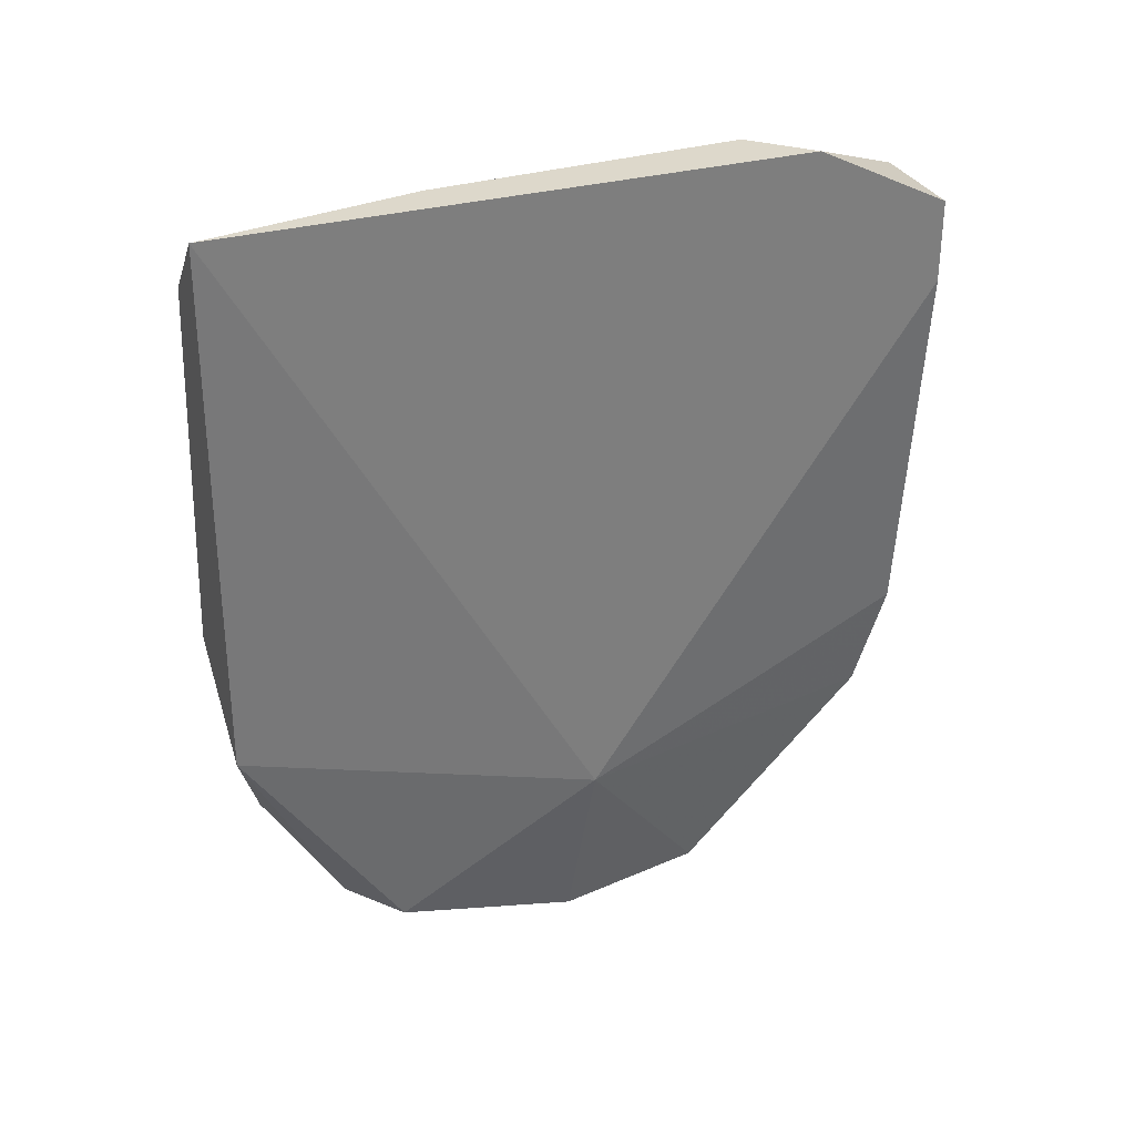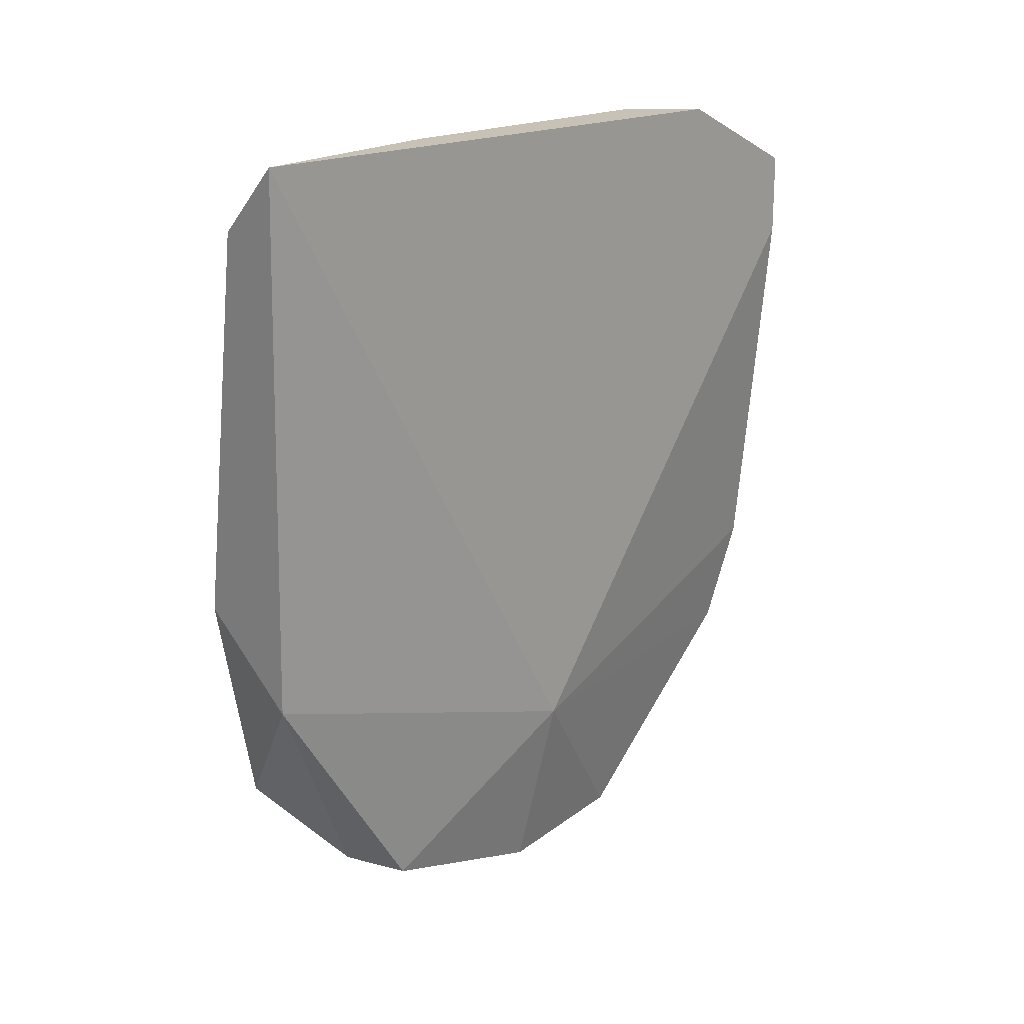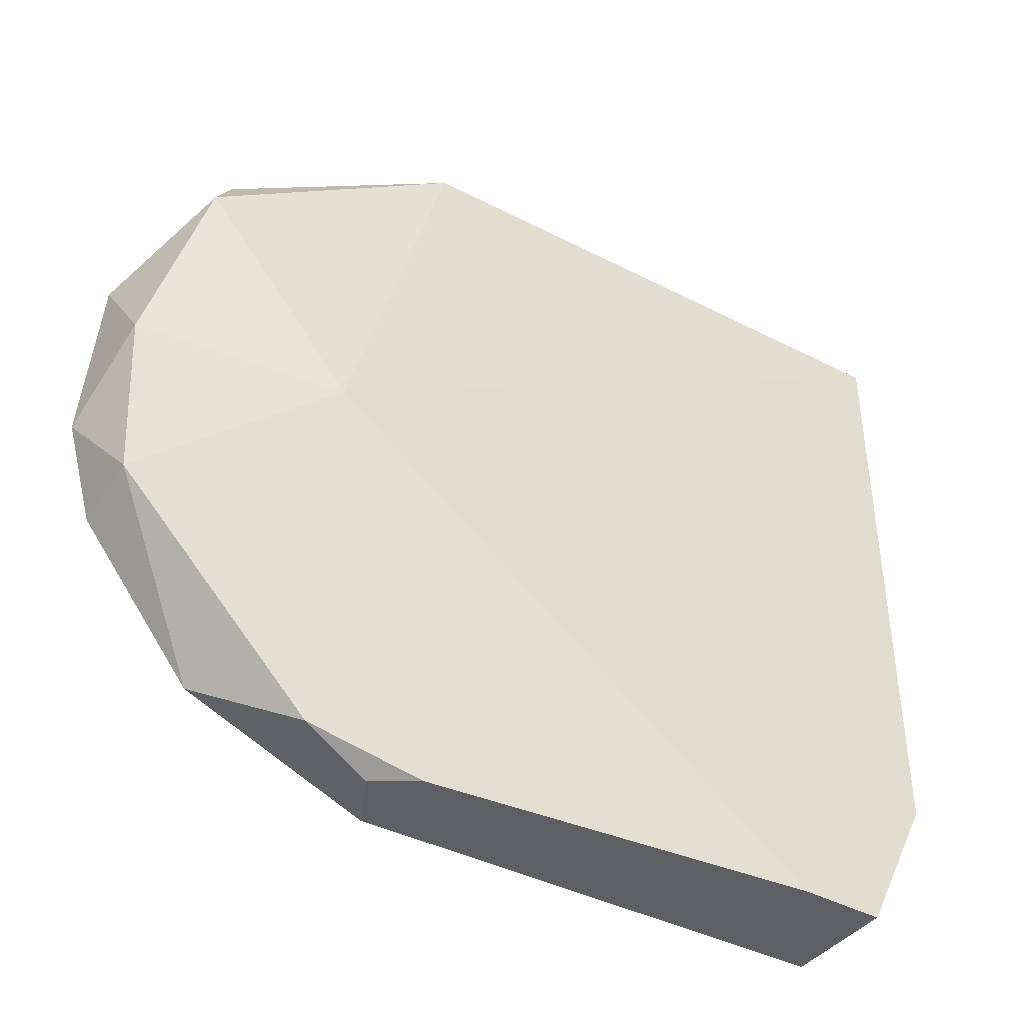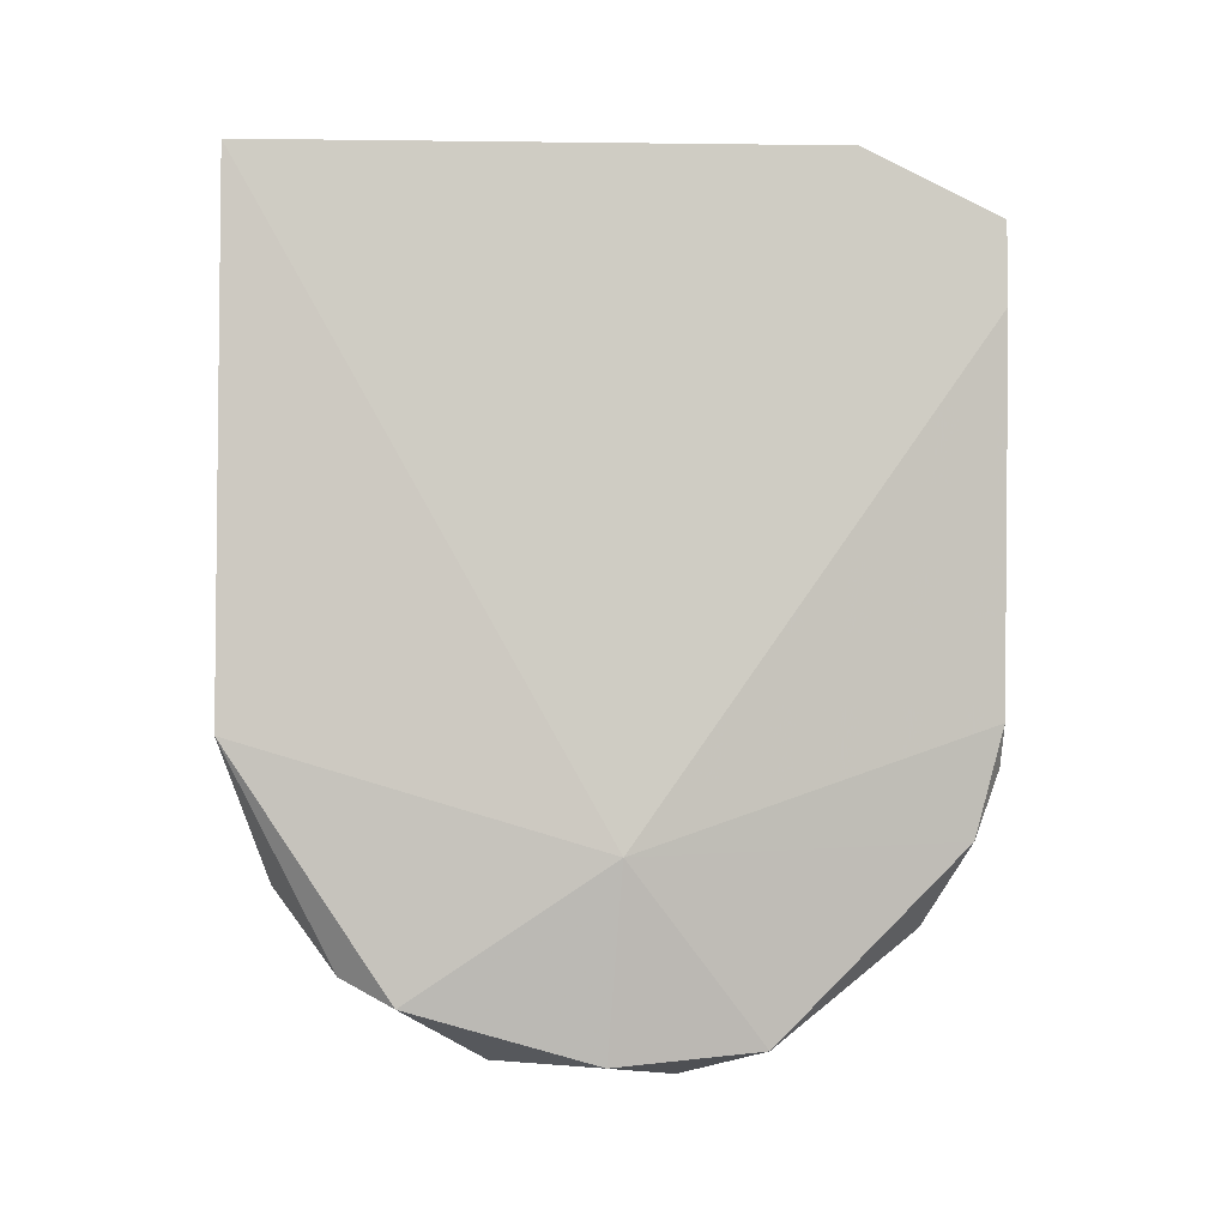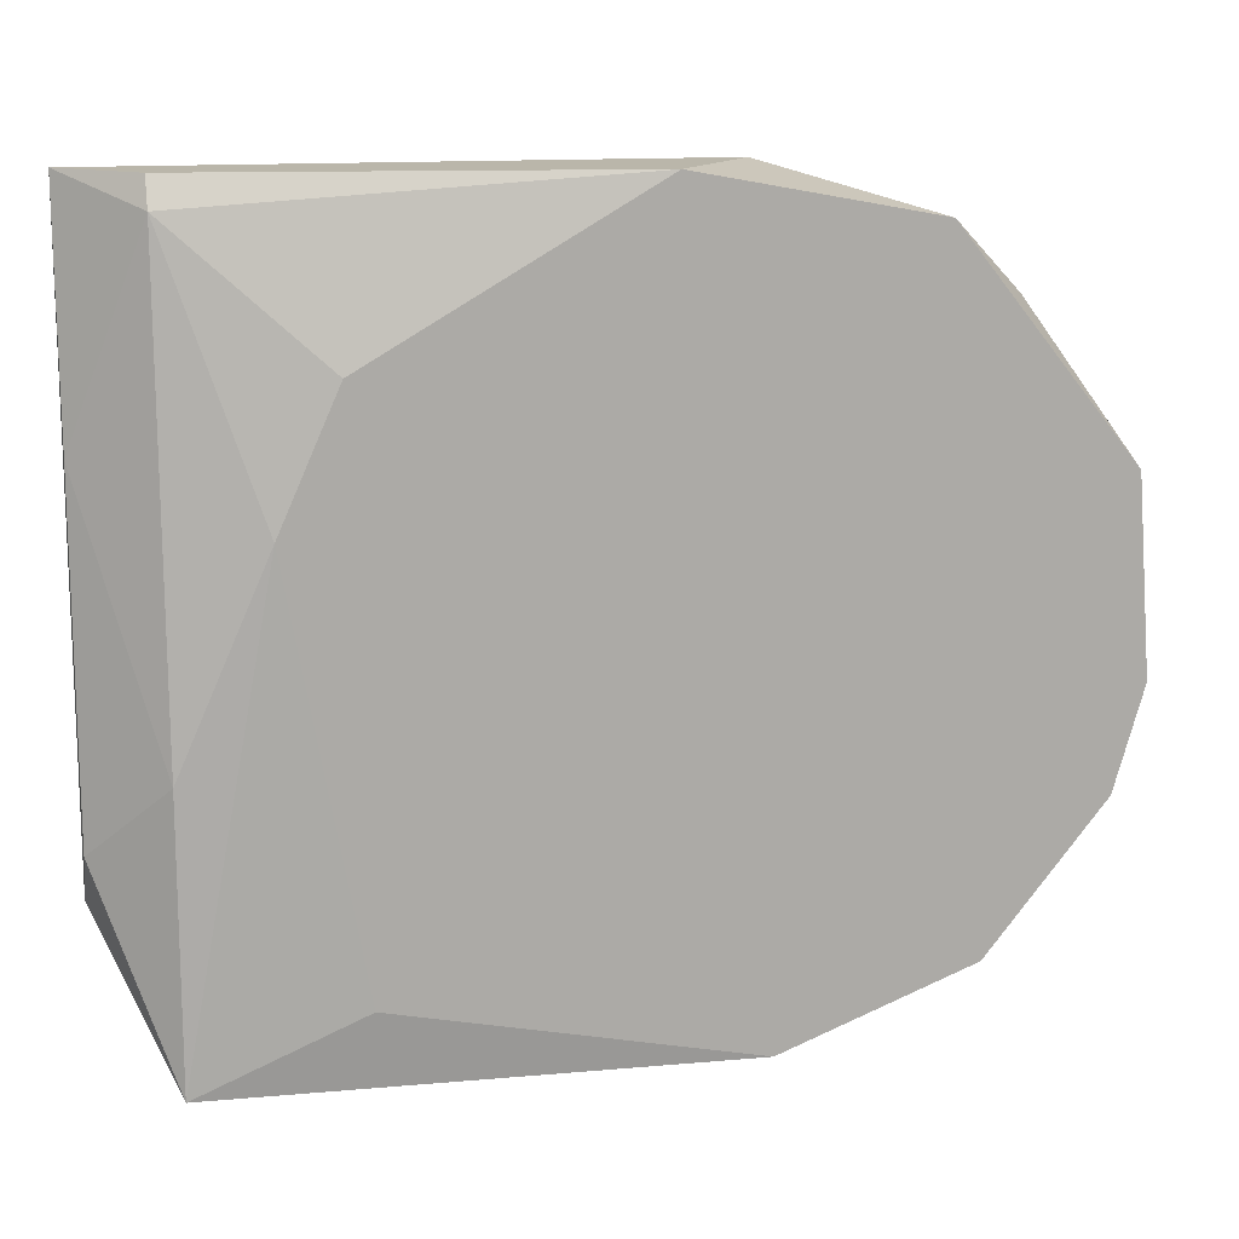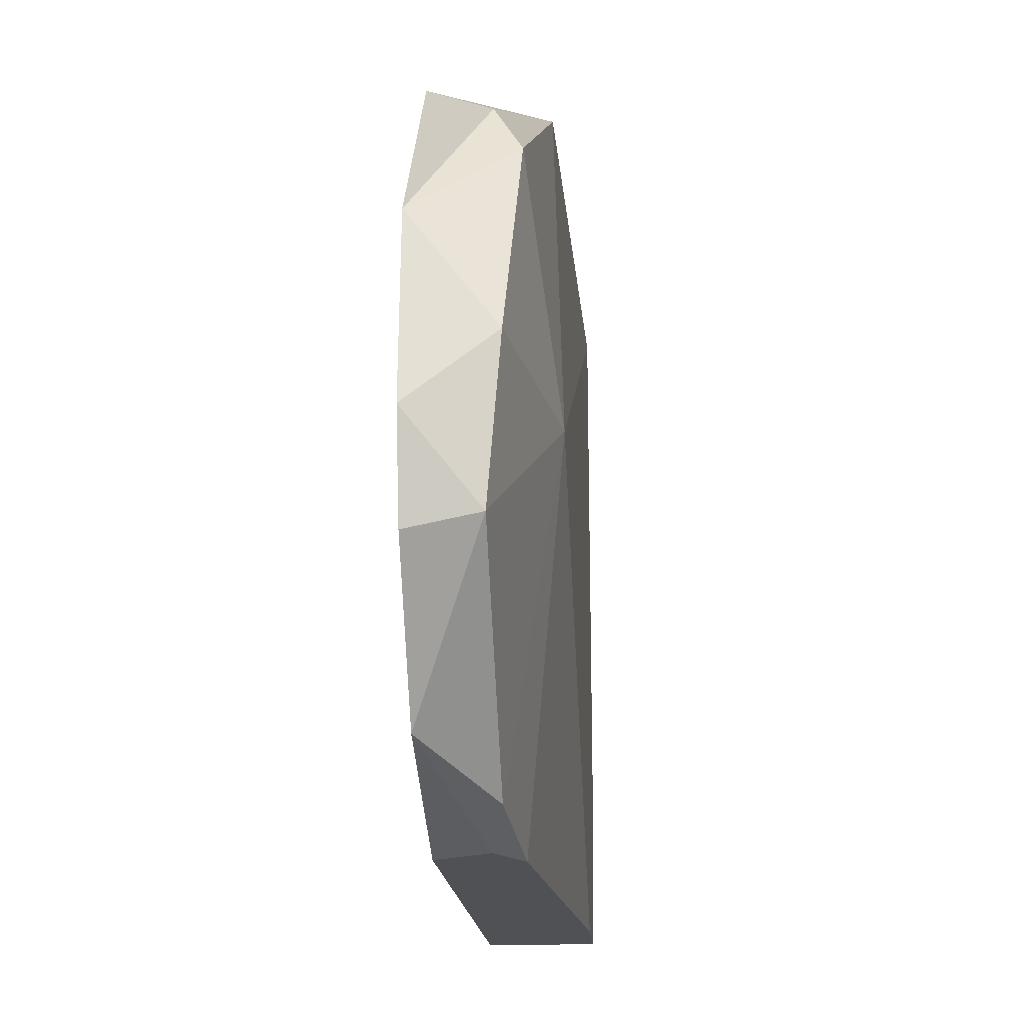
<metadata>
{"format":"obj","ext":"obj","renderer":"f3d","projection":"perspective","resolution":1024,"background":"white","views":[{"elev":31.3,"azim":-111.5,"up":"+Z"},{"elev":19.0,"azim":-133.6,"up":"+Z"},{"elev":-40.6,"azim":-123.7,"up":"+Y"},{"elev":-5.0,"azim":-92.2,"up":"+Z"},{"elev":13.8,"azim":77.2,"up":"+Y"},{"elev":-19.7,"azim":-176.1,"up":"+Y"}]}
</metadata>
<code>
v 0.03721 -0.1163 0.0102
v 0.03387 -0.1581 0.01689
v 0.03303 -0.1564 0.01271
v 0.02969 -0.1138 0.05196
v 0.03637 -0.1581 0.04778
v 0.02969 -0.1581 0.04778
v 0.03136 -0.1238 0.003518
v 0.03721 -0.1455 0.001014
v 0.03721 -0.123 0.03943
v 0.02969 -0.1364 0.01187
v 0.03053 -0.1138 0.01855
v 0.03387 -0.1138 0.04778
v 0.03721 -0.1581 0.01855
v 0.03303 -0.1447 0.001014
v 0.03721 -0.1288 0.00018
v 0.03303 -0.1464 0.05196
v 0.03721 -0.1138 0.02357
v 0.0347 -0.1155 0.04778
v 0.02969 -0.1497 0.05196
v 0.03721 -0.1539 0.03859
v 0.02969 -0.1581 0.04277
v 0.0322 -0.1355 0.00018
v 0.03721 -0.1539 0.007695
v 0.03637 -0.1422 0.04778
v 0.0322 -0.1581 0.01939
v 0.03303 -0.1205 0.005192
v 0.03721 -0.1305 0.04277
v 0.0322 -0.1272 0.05196
v 0.03721 -0.1397 -0.00066
f 7 11 26
f 21 10 25
f 2 21 25
f 10 3 25
f 16 5 24
f 14 8 23
f 3 14 23
f 8 13 23
f 11 1 26
f 13 2 23
f 3 2 25
f 14 22 29
f 18 24 27
f 15 7 26
f 9 18 27
f 5 20 27
f 20 9 27
f 24 5 27
f 4 16 28
f 18 4 28
f 16 24 28
f 24 18 28
f 8 14 29
f 15 8 29
f 2 3 23
f 1 15 26
f 7 15 22
f 11 12 17
f 10 7 22
f 14 10 22
f 22 15 29
f 2 5 6
f 8 1 9
f 7 10 11
f 10 4 11
f 11 4 12
f 5 2 13
f 8 9 13
f 3 10 14
f 1 8 15
f 9 1 17
f 6 4 10
f 17 12 18
f 6 10 21
f 1 11 17
f 2 6 21
f 5 13 20
f 5 16 19
f 13 9 20
f 6 5 19
f 4 6 19
f 9 17 18
f 12 4 18
f 16 4 19

</code>
